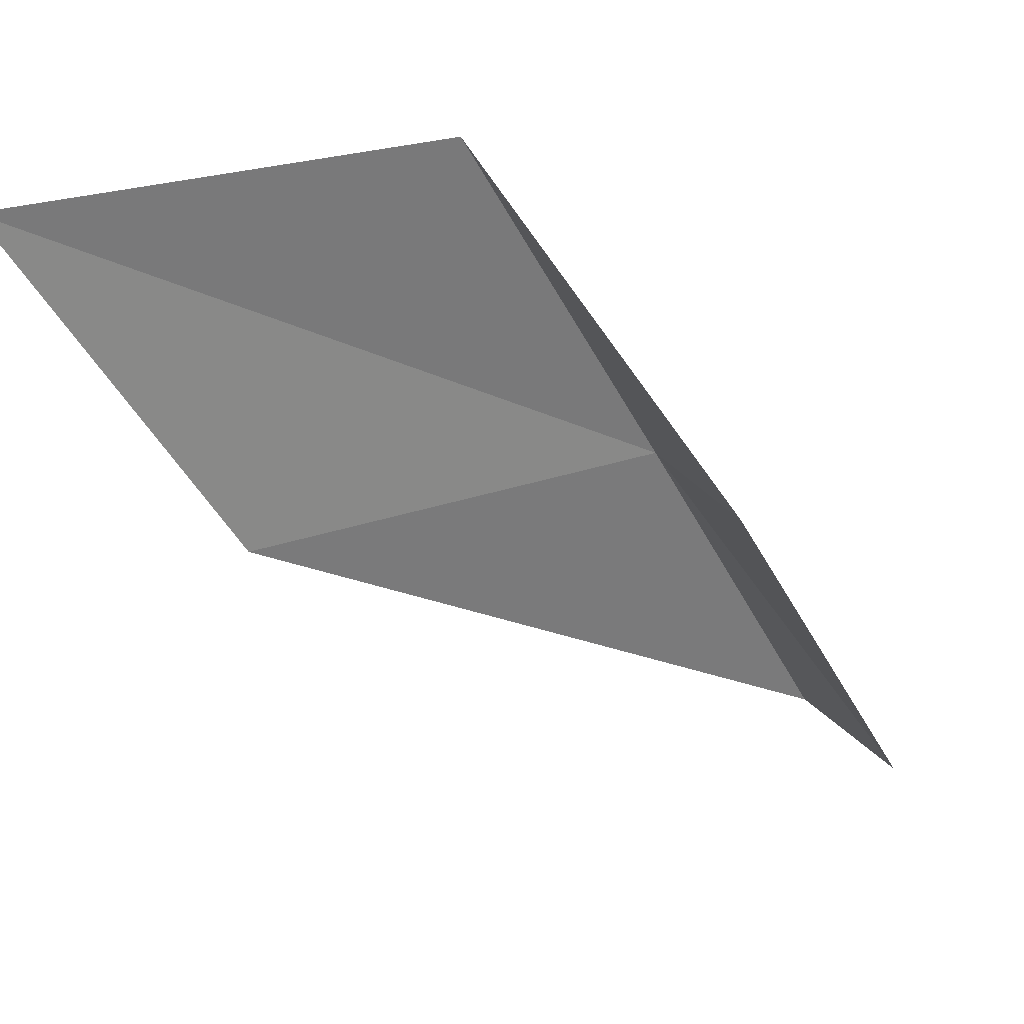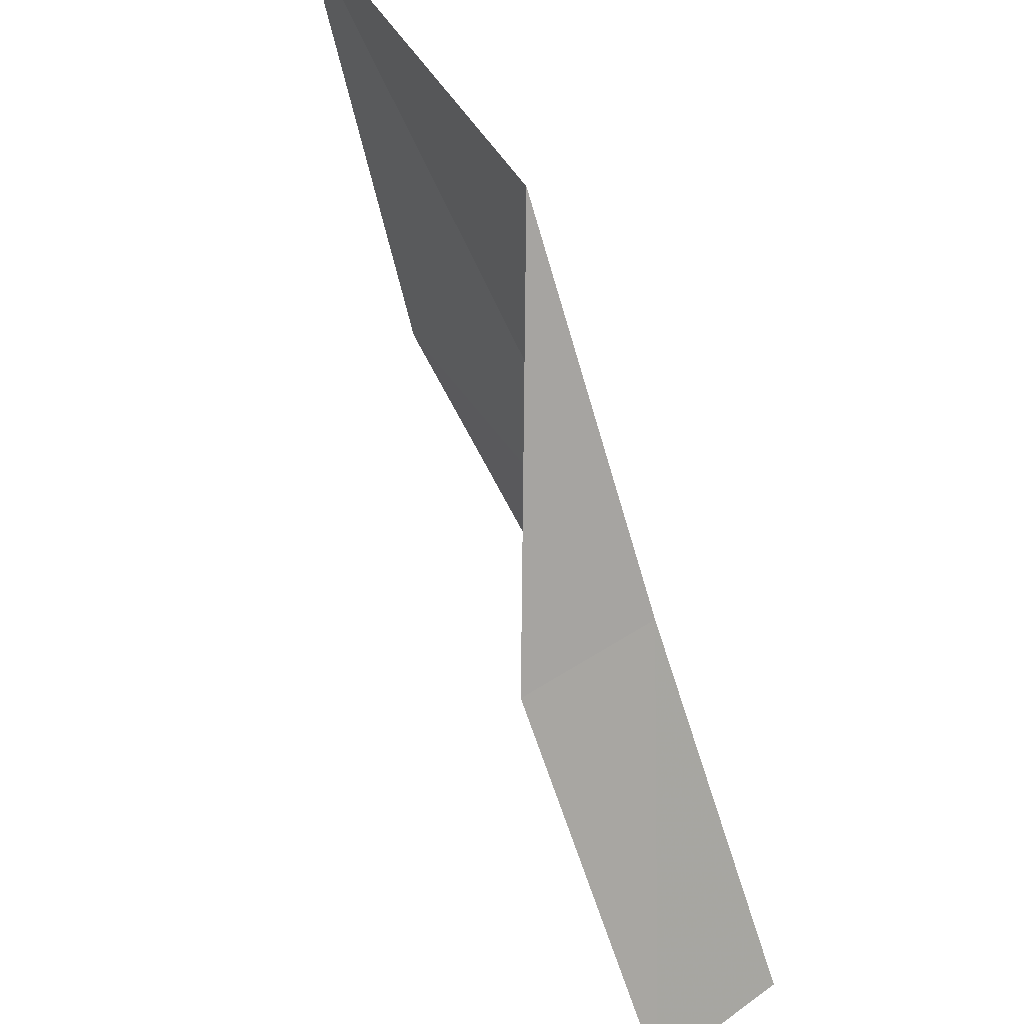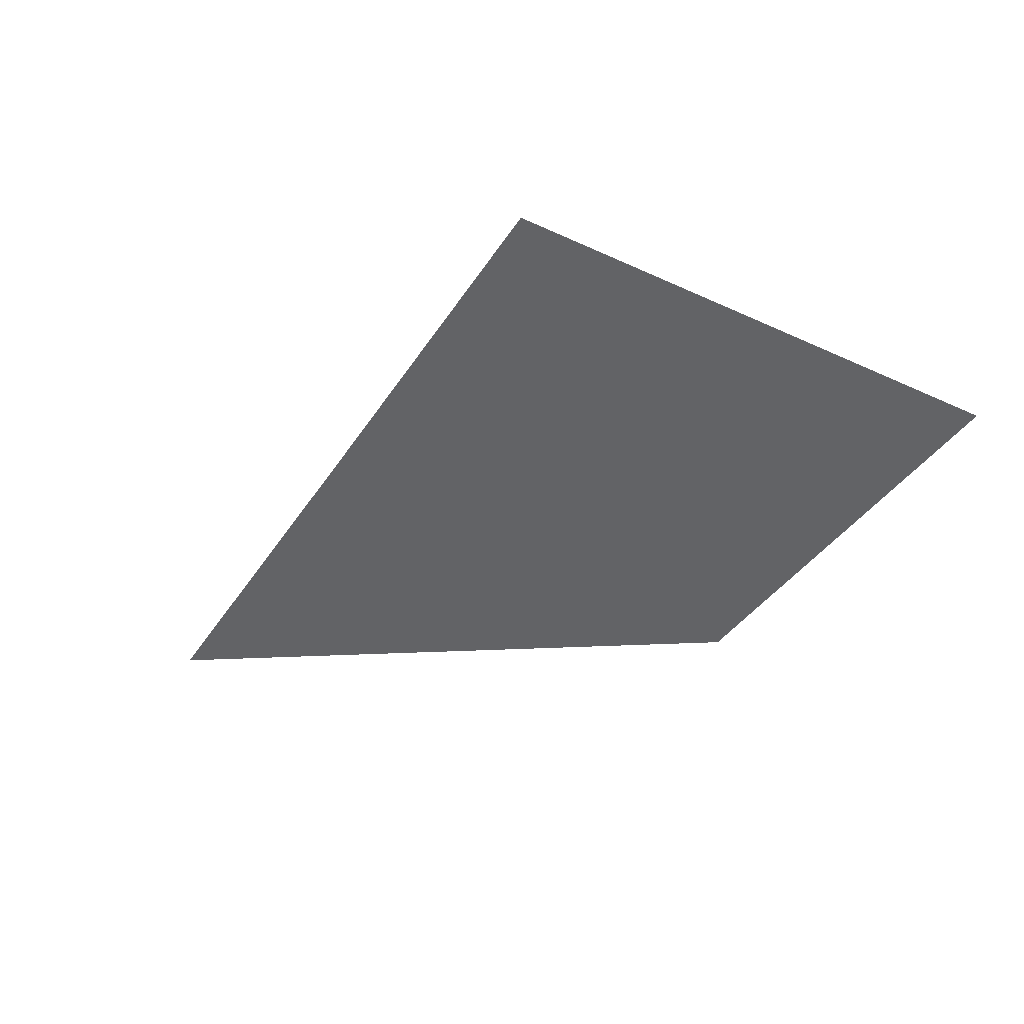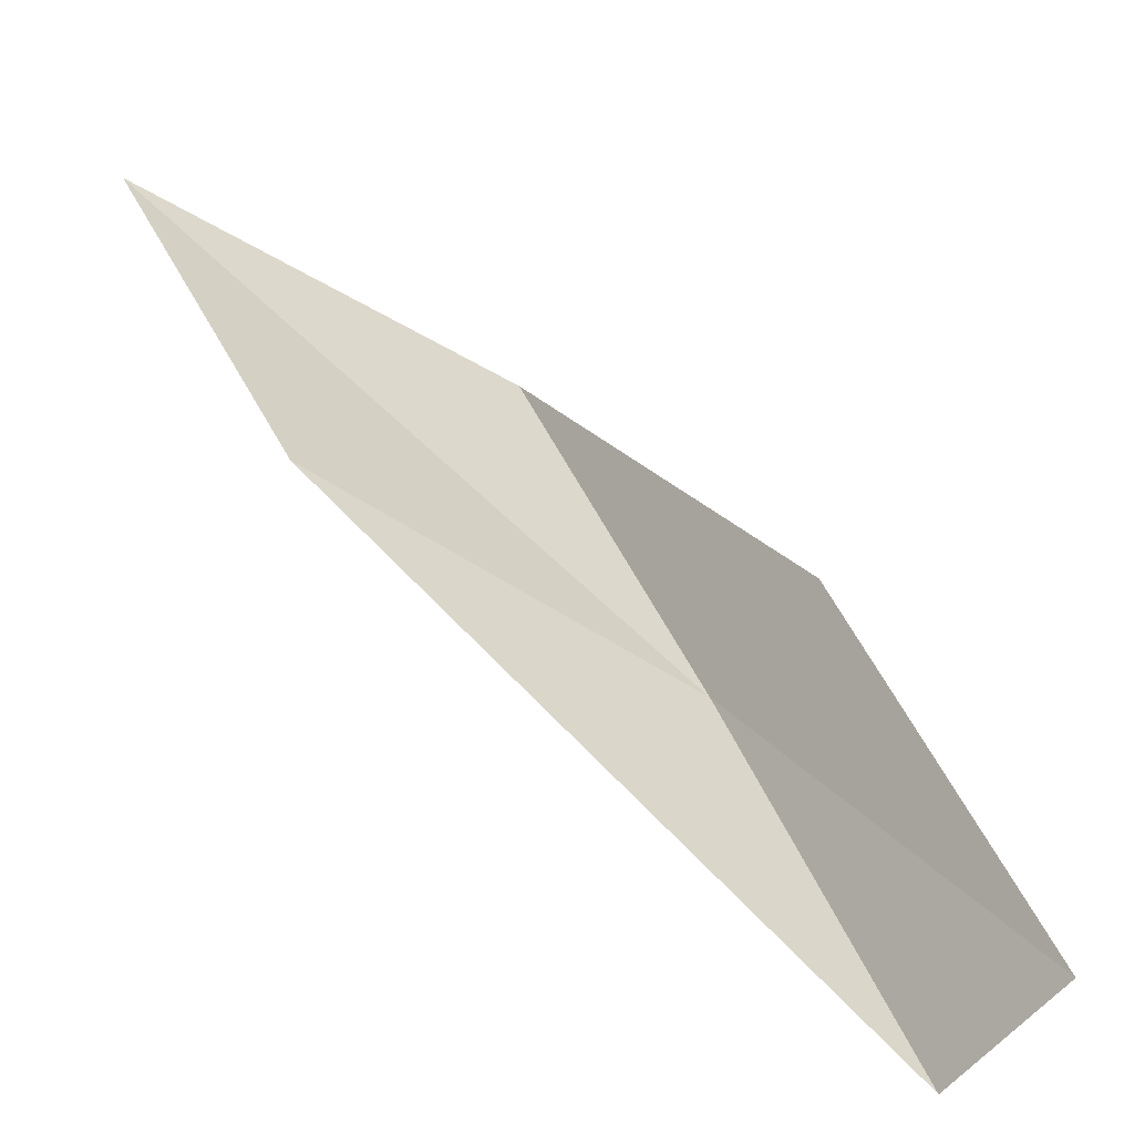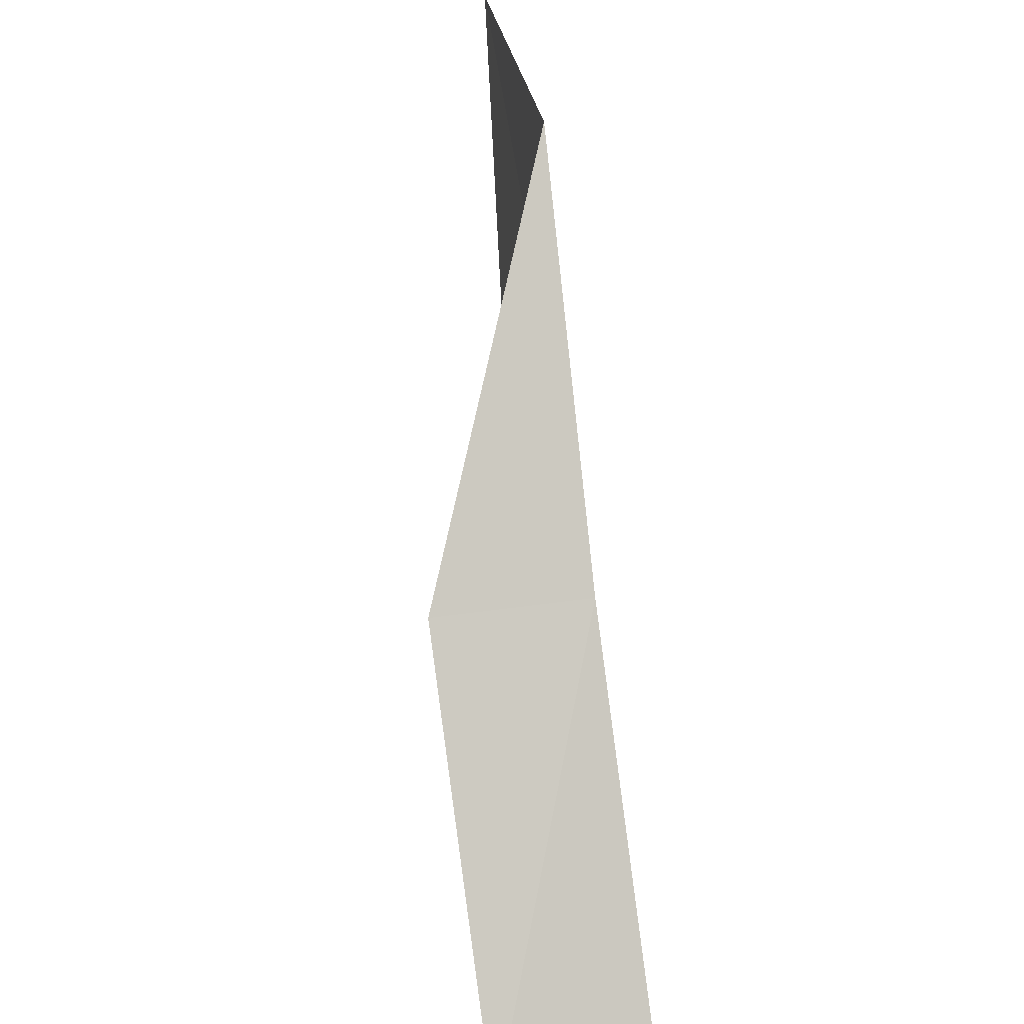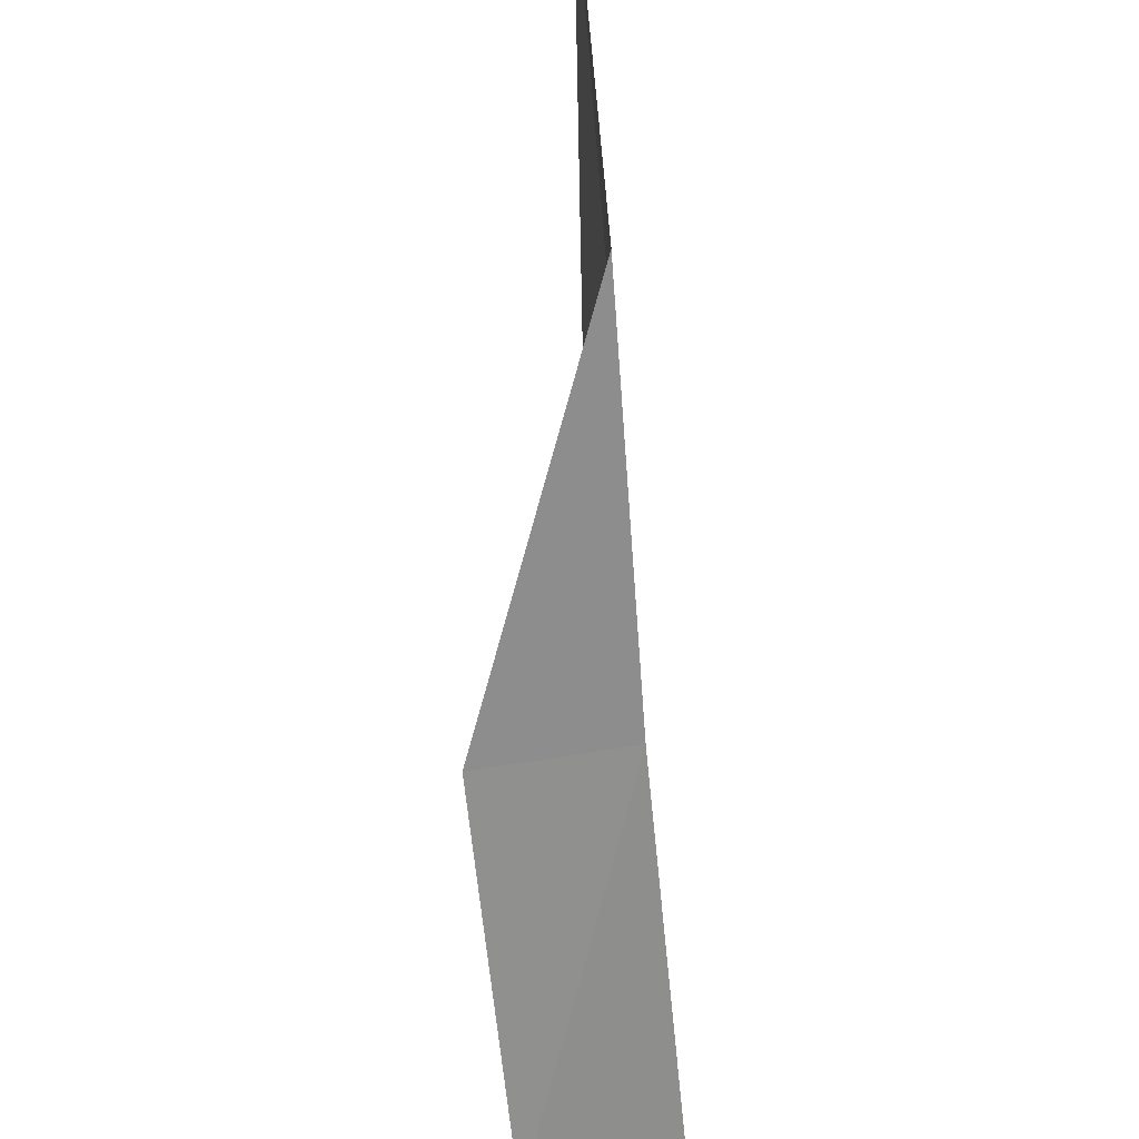
<metadata>
{"format":"obj","ext":"obj","renderer":"f3d","projection":"perspective","resolution":1024,"background":"white","views":[{"elev":30.4,"azim":32.3,"up":"+Z"},{"elev":50.0,"azim":115.9,"up":"+Z"},{"elev":41.9,"azim":-87.6,"up":"+Z"},{"elev":-59.8,"azim":24.9,"up":"+Z"},{"elev":27.0,"azim":137.7,"up":"+Z"},{"elev":55.7,"azim":141.6,"up":"+Z"}]}
</metadata>
<code>
v 19.11 -10.36 16
v 18.54 -11.34 18
v 19.83 -10.75 16
v 17.23 -13.24 18
v 17.9 -12.32 16
v 20.36 -9.694 14
v 19.63 -9.344 14
f 1 3 2
f 1 2 4
f 1 4 5
f 1 6 3
f 1 7 6
f 1 5 7

</code>
